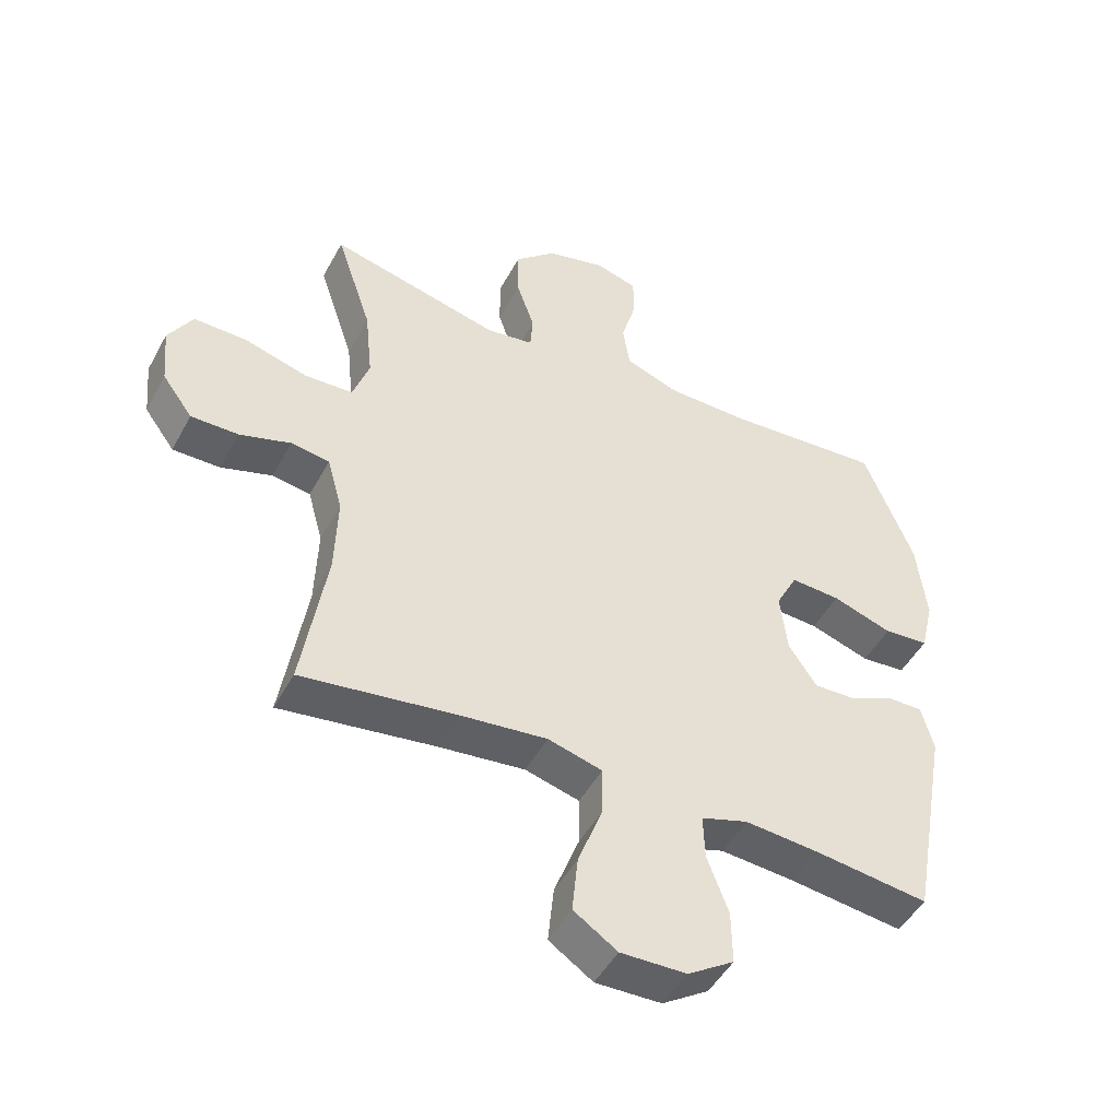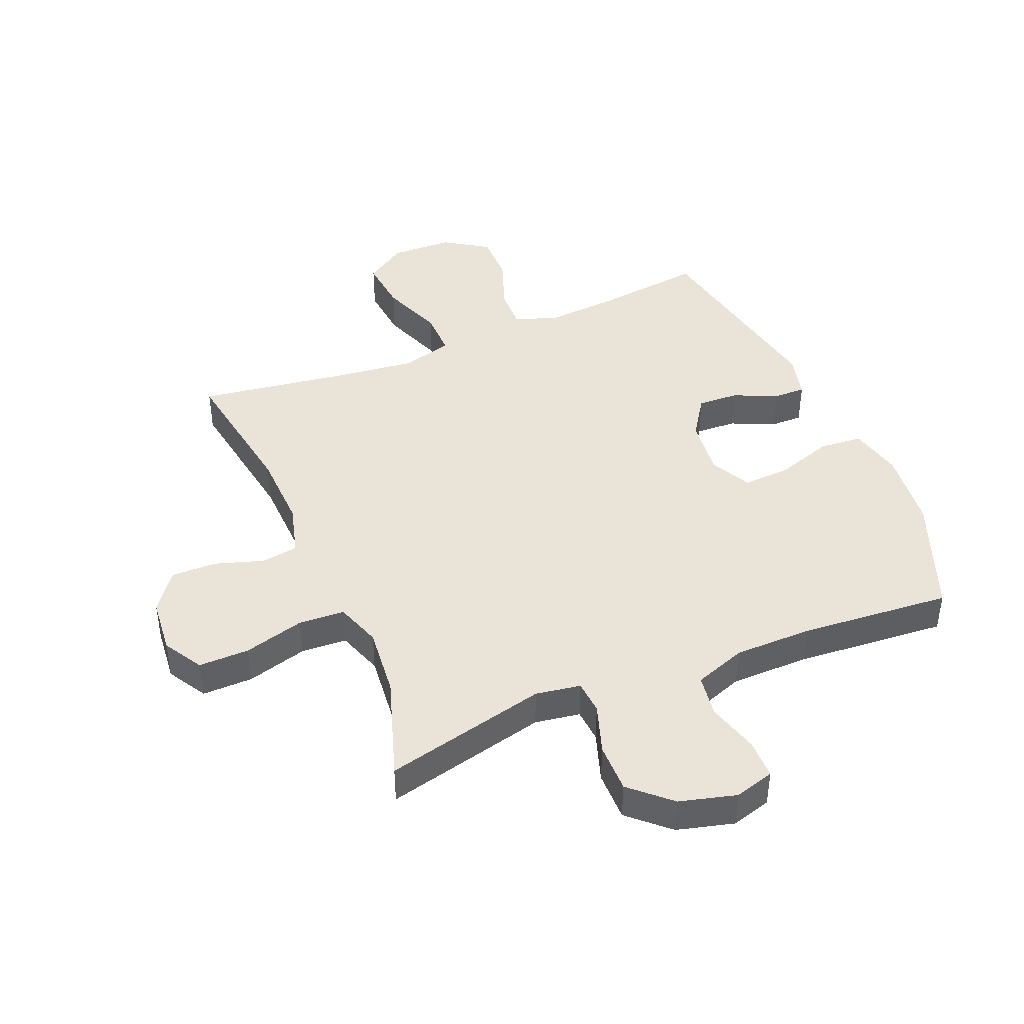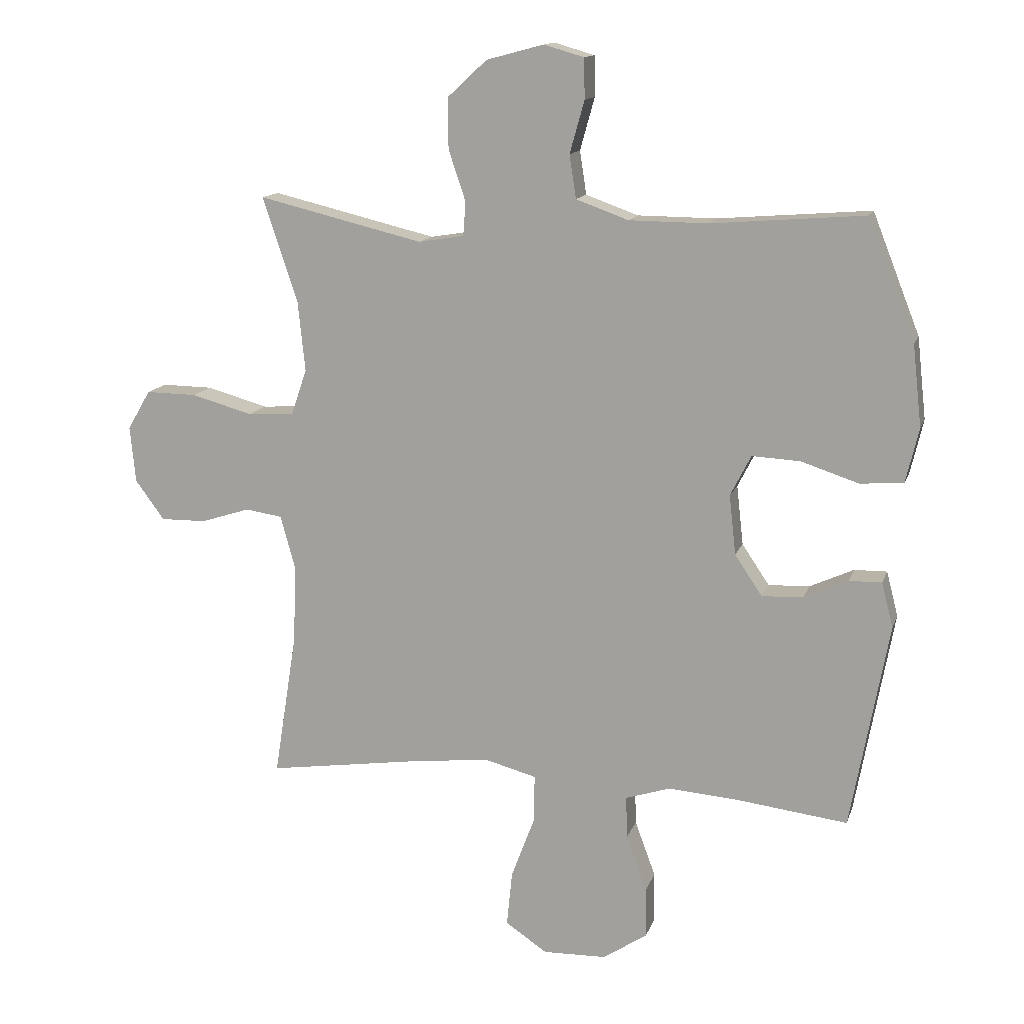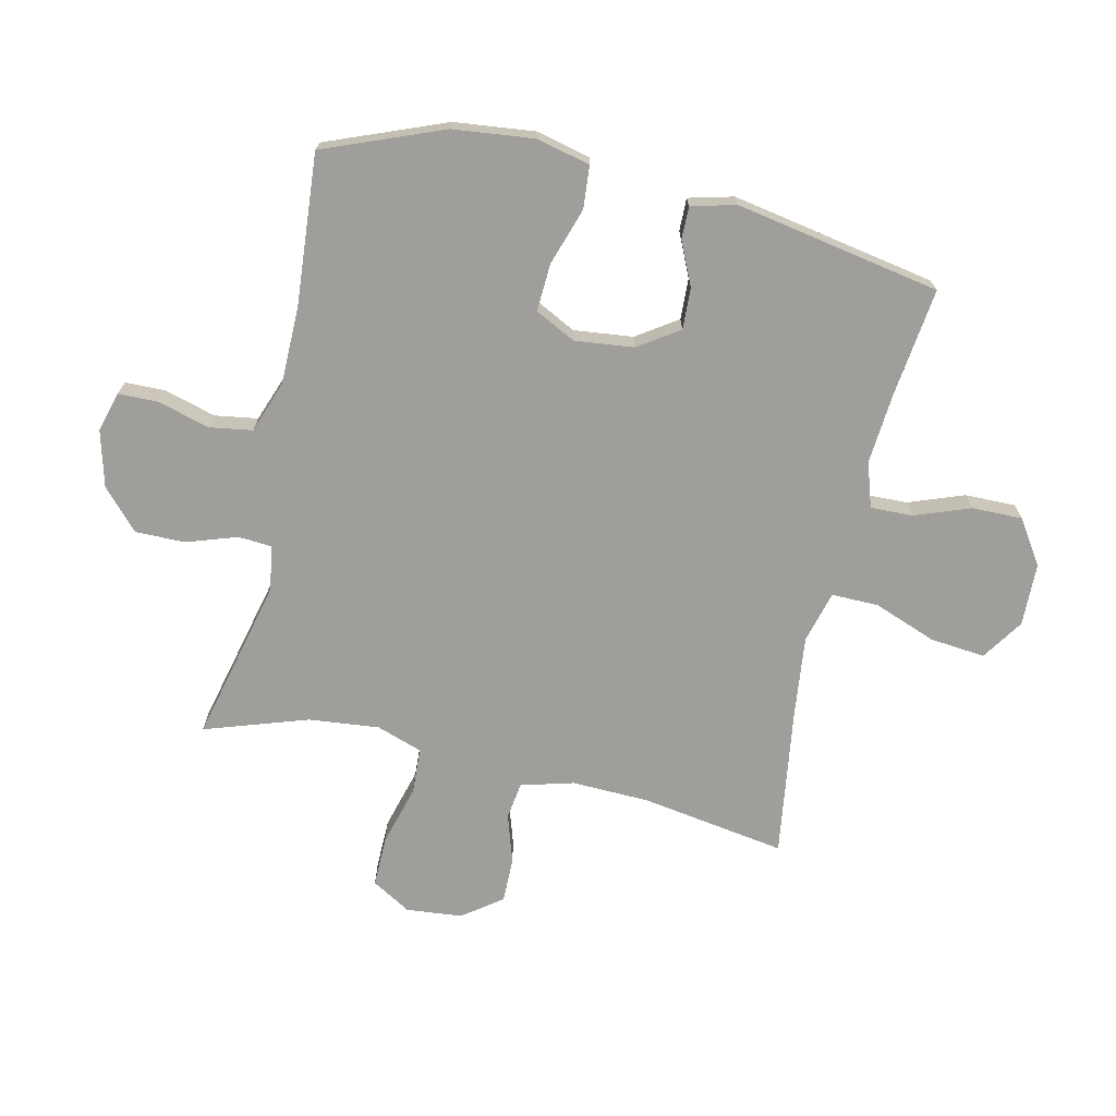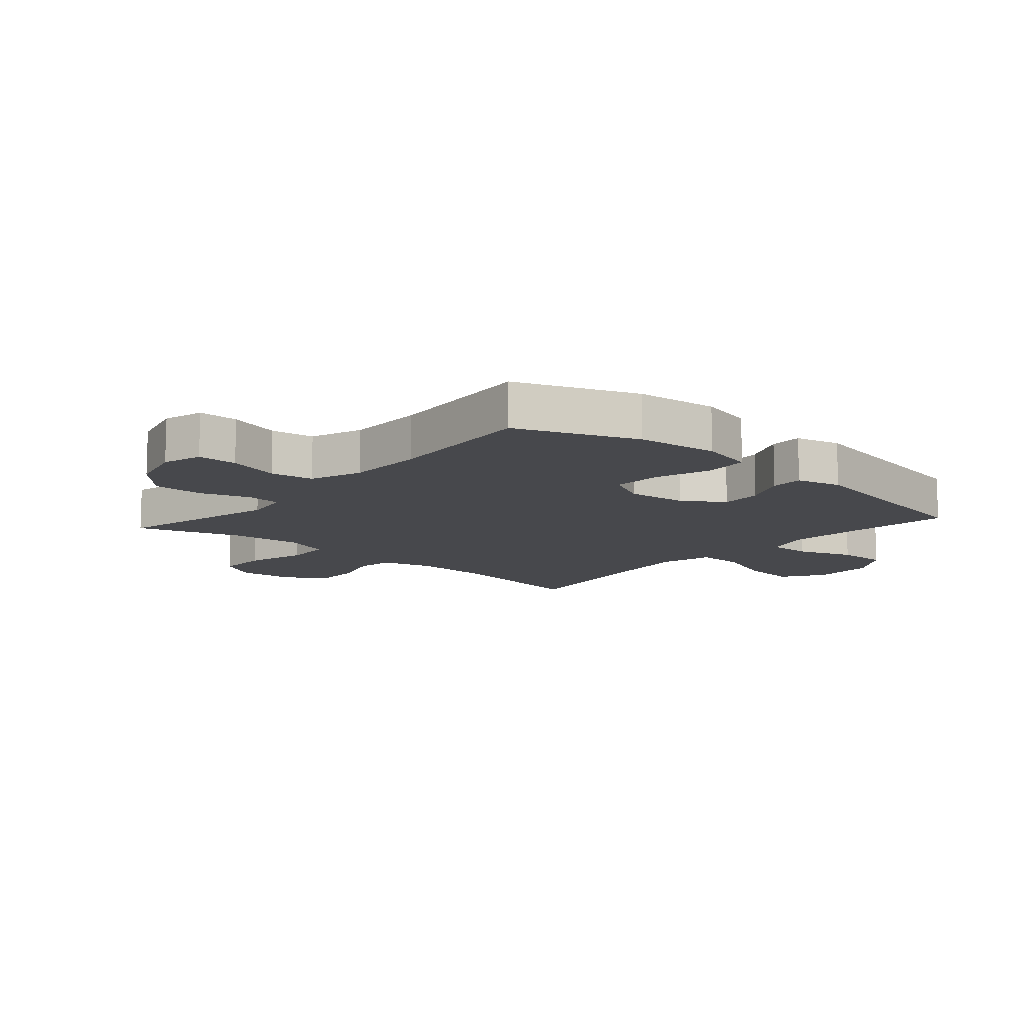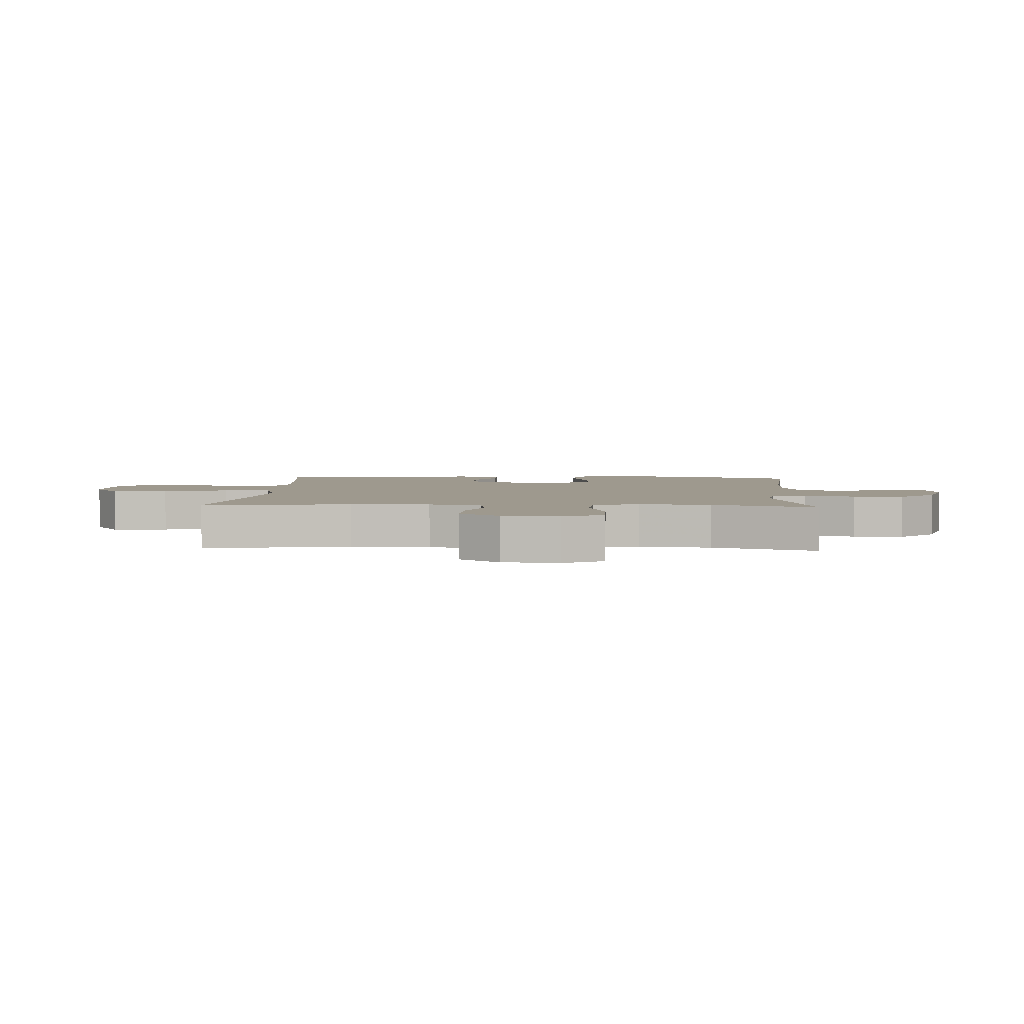
<metadata>
{"format":"obj","ext":"obj","renderer":"f3d","projection":"perspective","resolution":1024,"background":"white","views":[{"elev":-48.2,"azim":-27.5,"up":"+Z"},{"elev":42.9,"azim":-22.7,"up":"+Y"},{"elev":13.7,"azim":15.3,"up":"+Z"},{"elev":-70.8,"azim":77.2,"up":"+Y"},{"elev":-11.6,"azim":48.7,"up":"+Y"},{"elev":3.5,"azim":-86.6,"up":"+Y"}]}
</metadata>
<code>
v -0.5 0.07 0.5
v -0.229 0.07 0.435
v -0.154 0.07 0.447
v -0.15 0.07 0.503
v -0.178 0.07 0.586
v -0.179 0.07 0.669
v -0.114 0.07 0.729
v -0.02 0.07 0.754
v 0.046 0.07 0.735
v 0.047 0.07 0.669
v 0.023 0.07 0.583
v 0.034 0.07 0.512
v 0.12 0.07 0.481
v 0.249 0.07 0.48
v 0.5 0.07 0.5
v 0.578 0.07 0.303
v 0.593 0.07 0.169
v 0.572 0.07 0.08
v 0.501 0.07 0.074
v 0.406 0.07 0.105
v 0.327 0.07 0.109
v 0.293 0.07 0.042
v 0.304 0.07 -0.056
v 0.349 0.07 -0.123
v 0.417 0.07 -0.12
v 0.489 0.07 -0.087
v 0.543 0.07 -0.086
v 0.562 0.07 -0.16
v 0.5 0.07 -0.5
v 0.319 0.07 -0.478
v 0.202 0.07 -0.469
v 0.128 0.07 -0.493
v 0.13 0.07 -0.563
v 0.164 0.07 -0.655
v 0.165 0.07 -0.739
v 0.092 0.07 -0.787
v -0.012 0.07 -0.79
v -0.081 0.07 -0.744
v -0.072 0.07 -0.653
v -0.033 0.07 -0.549
v -0.032 0.07 -0.471
v -0.118 0.07 -0.448
v -0.254 0.07 -0.464
v -0.5 0.07 -0.5
v -0.462 0.07 -0.26
v -0.458 0.07 -0.131
v -0.482 0.07 -0.044
v -0.543 0.07 -0.035
v -0.624 0.07 -0.061
v -0.699 0.07 -0.062
v -0.747 0.07 0.003
v -0.756 0.07 0.096
v -0.718 0.07 0.161
v -0.634 0.07 0.16
v -0.533 0.07 0.132
v -0.457 0.07 0.136
v -0.431 0.07 0.212
v -0.443 0.07 0.329
v -0.5 0 0.5
v -0.229 0 0.435
v -0.154 0 0.447
v -0.15 0 0.503
v -0.178 0 0.586
v -0.179 0 0.669
v -0.114 0 0.729
v -0.02 0 0.754
v 0.046 0 0.735
v 0.047 0 0.669
v 0.023 0 0.583
v 0.034 0 0.512
v 0.12 0 0.481
v 0.249 0 0.48
v 0.5 0 0.5
v 0.578 0 0.303
v 0.593 0 0.169
v 0.572 0 0.08
v 0.501 0 0.074
v 0.406 0 0.105
v 0.327 0 0.109
v 0.293 0 0.042
v 0.304 0 -0.056
v 0.349 0 -0.123
v 0.417 0 -0.12
v 0.489 0 -0.087
v 0.543 0 -0.086
v 0.562 0 -0.16
v 0.5 0 -0.5
v 0.319 0 -0.478
v 0.202 0 -0.469
v 0.128 0 -0.493
v 0.13 0 -0.563
v 0.164 0 -0.655
v 0.165 0 -0.739
v 0.092 0 -0.787
v -0.012 0 -0.79
v -0.081 0 -0.744
v -0.072 0 -0.653
v -0.033 0 -0.549
v -0.032 0 -0.471
v -0.118 0 -0.448
v -0.254 0 -0.464
v -0.5 0 -0.5
v -0.462 0 -0.26
v -0.458 0 -0.131
v -0.482 0 -0.044
v -0.543 0 -0.035
v -0.624 0 -0.061
v -0.699 0 -0.062
v -0.747 0 0.003
v -0.756 0 0.096
v -0.718 0 0.161
v -0.634 0 0.16
v -0.533 0 0.132
v -0.457 0 0.136
v -0.431 0 0.212
v -0.443 0 0.329
f 52 53 54 55
f 52 55 56
f 51 52 56
f 48 49 50 51
f 47 48 51 56
f 46 47 56 57
f 43 44 45
f 42 43 45 46
f 41 42 46 57
f 37 38 39 40
f 37 40 41
f 36 37 41
f 33 34 35 36
f 32 33 36 41
f 31 32 41 57
f 27 28 29 30
f 25 26 27 30
f 24 25 30 31
f 23 24 31 57
f 17 18 19 20
f 17 20 21
f 14 15 16 17
f 13 14 17 21
f 12 13 21 22
f 8 9 10 11
f 8 11 12
f 7 8 12
f 4 5 6 7
f 3 4 7 12
f 58 1 2
f 58 2 3
f 22 23 57 58
f 3 12 22 58
f 113 112 111 110
f 114 113 110
f 114 110 109
f 109 108 107 106
f 114 109 106 105
f 115 114 105 104
f 103 102 101
f 104 103 101 100
f 115 104 100 99
f 98 97 96 95
f 99 98 95
f 99 95 94
f 94 93 92 91
f 99 94 91 90
f 115 99 90 89
f 88 87 86 85
f 88 85 84 83
f 89 88 83 82
f 115 89 82 81
f 78 77 76 75
f 79 78 75
f 75 74 73 72
f 79 75 72 71
f 80 79 71 70
f 69 68 67 66
f 70 69 66
f 70 66 65
f 65 64 63 62
f 70 65 62 61
f 60 59 116
f 61 60 116
f 116 115 81 80
f 116 80 70 61
f 1 59 60 2
f 2 60 61 3
f 3 61 62 4
f 4 62 63 5
f 5 63 64 6
f 6 64 65 7
f 7 65 66 8
f 8 66 67 9
f 9 67 68 10
f 10 68 69 11
f 11 69 70 12
f 12 70 71 13
f 13 71 72 14
f 14 72 73 15
f 15 73 74 16
f 16 74 75 17
f 17 75 76 18
f 18 76 77 19
f 19 77 78 20
f 20 78 79 21
f 21 79 80 22
f 22 80 81 23
f 23 81 82 24
f 24 82 83 25
f 25 83 84 26
f 26 84 85 27
f 27 85 86 28
f 28 86 87 29
f 29 87 88 30
f 30 88 89 31
f 31 89 90 32
f 32 90 91 33
f 33 91 92 34
f 34 92 93 35
f 35 93 94 36
f 36 94 95 37
f 37 95 96 38
f 38 96 97 39
f 39 97 98 40
f 40 98 99 41
f 41 99 100 42
f 42 100 101 43
f 43 101 102 44
f 44 102 103 45
f 45 103 104 46
f 46 104 105 47
f 47 105 106 48
f 48 106 107 49
f 49 107 108 50
f 50 108 109 51
f 51 109 110 52
f 52 110 111 53
f 53 111 112 54
f 54 112 113 55
f 55 113 114 56
f 56 114 115 57
f 57 115 116 58
f 58 116 59 1

</code>
